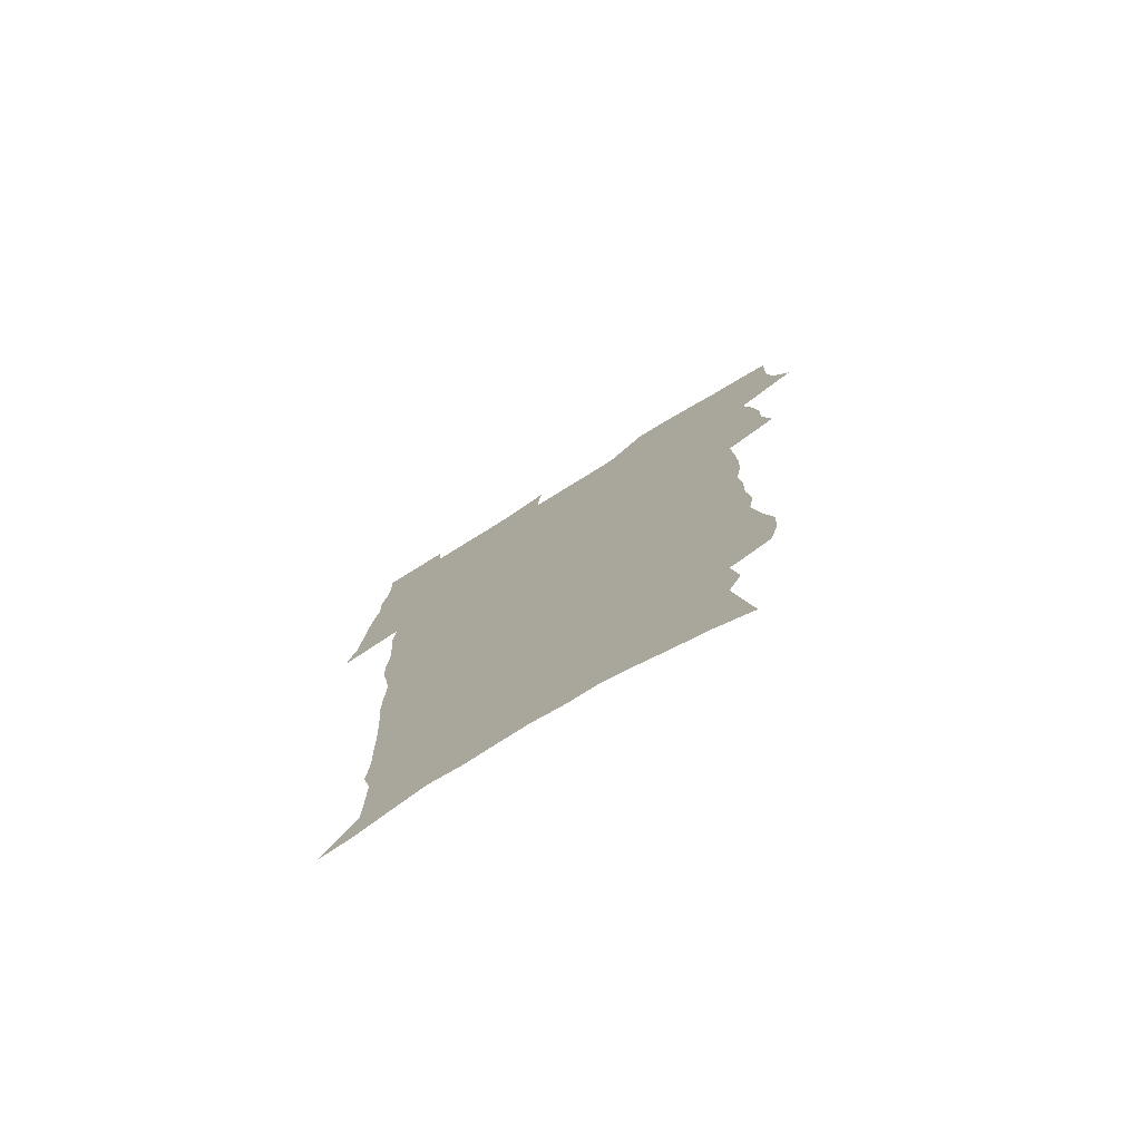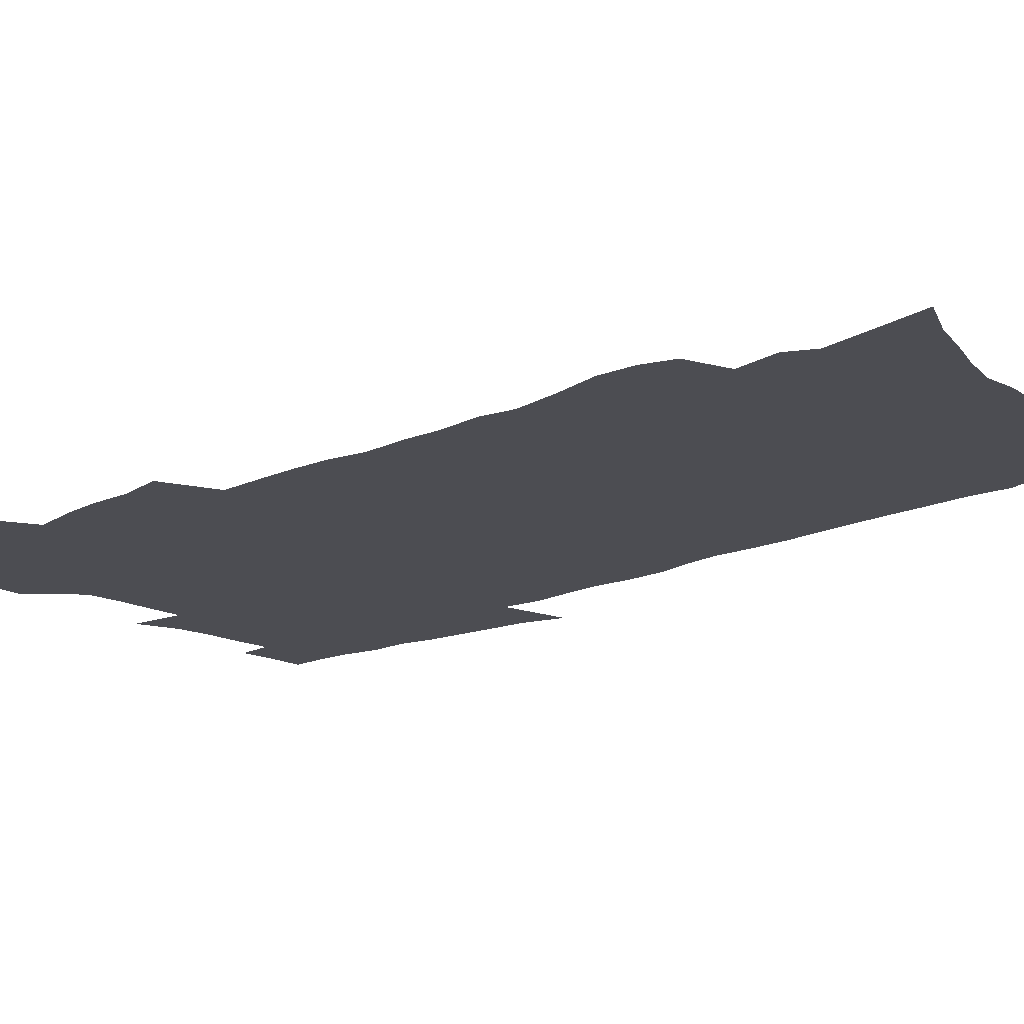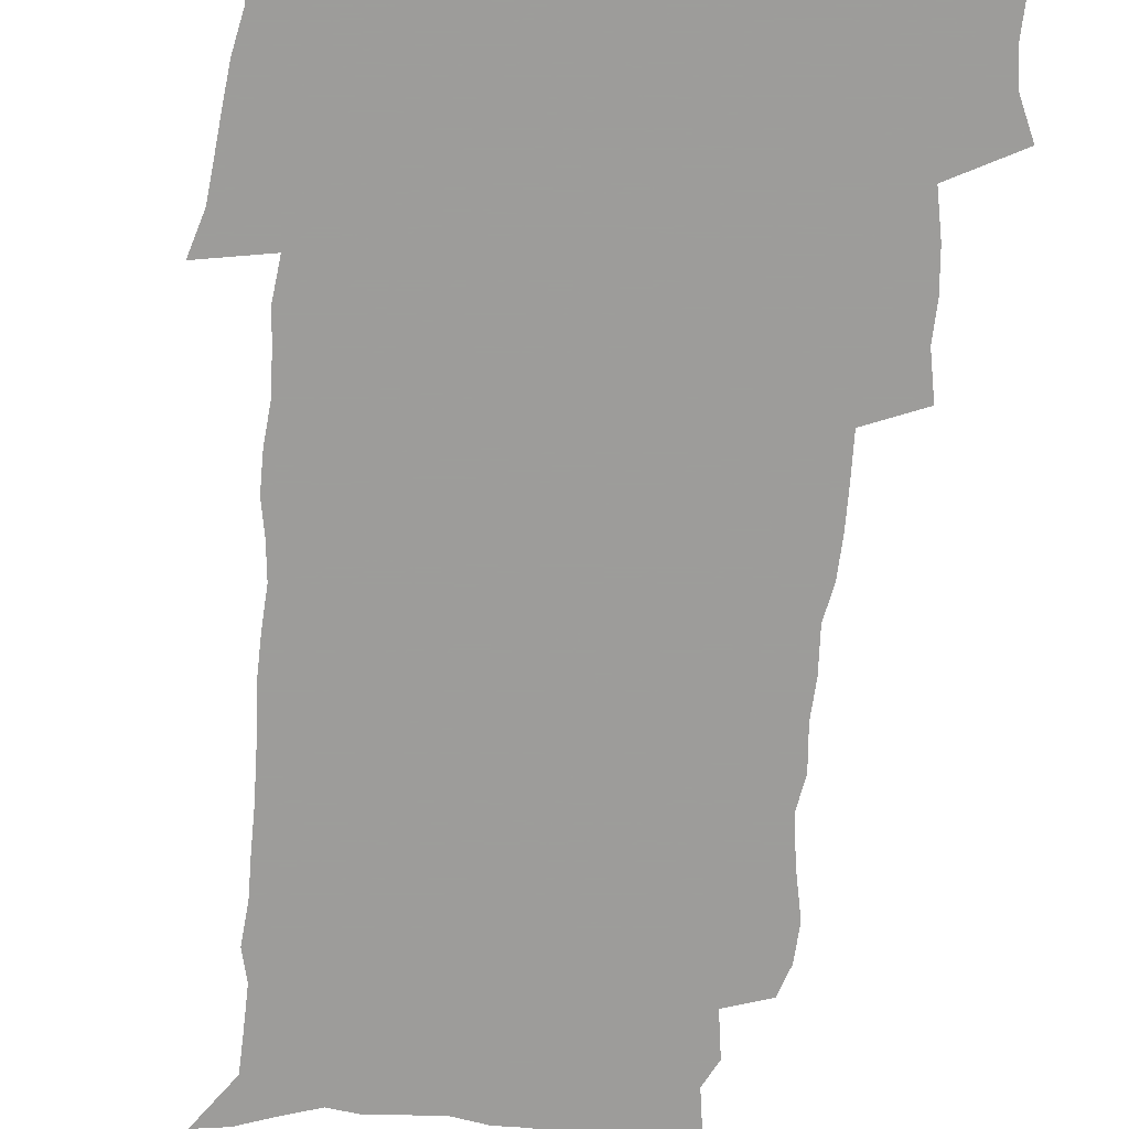
<metadata>
{"format":"obj","ext":"obj","renderer":"f3d","projection":"perspective","resolution":1024,"background":"white","views":[{"elev":-77.0,"azim":-148.6,"up":"+Y"},{"elev":-16.3,"azim":-48.1,"up":"+Z"},{"elev":-70.3,"azim":173.6,"up":"+Z"}]}
</metadata>
<code>
v 470.7 522.3 0
v 477.7 537.3 0
v 480.2 552.1 0
v 480.1 566.7 0
v 479.5 581.4 0
v 488.3 438.8 0
v 492.1 457.3 0
v 492 472.9 0
v 493.8 489.6 0
v 497.7 507.5 0
v 498.3 522.1 0
v 496.7 537 0
v 497 551.6 0
v 497.7 565.8 0
v 494 583.6 0
v 509.4 232 0
v 505.5 244.8 0
v 504.9 260.3 0
v 509.3 279.9 0
v 512.3 298.4 0
v 510.1 312.4 0
v 511.9 330.2 0
v 511.4 346 0
v 512.7 363.8 0
v 510.2 378.4 0
v 509.9 394.7 0
v 510.4 411.7 0
v 511.2 429 0
v 509.6 444.3 0
v 511.3 461 0
v 509.2 475.5 0
v 511.8 492.3 0
v 513.2 507.8 0
v 513.6 522.5 0
v 511.3 537.6 0
v 514 552 0
v 511.9 567.4 0
v 509.1 584.1 0
v 522.2 152.6 0
v 525.9 172.9 0
v 529.8 196.1 0
v 524.4 207.1 0
v 527.4 225.7 0
v 529 243.5 0
v 531.9 262.3 0
v 532.2 278.1 0
v 531.6 293.1 0
v 532.1 309.2 0
v 531 323.9 0
v 530.9 339.7 0
v 530.5 355.1 0
v 530.7 371.3 0
v 530 386.6 0
v 529 401.7 0
v 528.2 417 0
v 529.4 433.7 0
v 528.3 448.4 0
v 529.1 464.2 0
v 527.9 478.7 0
v 530 494.6 0
v 528.8 508.9 0
v 528.7 523.5 0
v 529.2 538 0
v 528.6 552.7 0
v 526.4 569 0
v 523.4 587.2 0
v 540.4 161.2 0
v 538.4 173.6 0
v 545.2 203.2 0
v 544.3 218.2 0
v 544.8 234.6 0
v 547.5 253.5 0
v 548.1 269.5 0
v 548.2 285 0
v 548.8 301 0
v 547.6 315.1 0
v 546.9 329.9 0
v 549.1 348.2 0
v 547.6 361.5 0
v 547 376.6 0
v 546.7 391.8 0
v 545.6 406.3 0
v 545.1 421.3 0
v 544.1 435.8 0
v 544.7 451.3 0
v 544.9 466.4 0
v 545 481.2 0
v 545.1 495.6 0
v 544.9 509.8 0
v 545.4 524 0
v 544.9 538 0
v 544.5 551.9 0
v 541.1 570.1 0
v 537.9 589 0
v 554.1 165.3 0
v 557.1 187 0
v 559.9 208.6 0
v 561.3 226.8 0
v 563 244.6 0
v 563.2 260 0
v 562.8 274.5 0
v 563 290 0
v 562.6 304.6 0
v 562.1 319.3 0
v 561.9 334.7 0
v 561.6 349 0
v 562.1 365.2 0
v 561.8 380.2 0
v 561 394.4 0
v 561.7 410.4 0
v 560.8 424.4 0
v 560.4 438.9 0
v 560.1 453.5 0
v 560.5 468.3 0
v 560.6 482.7 0
v 560.3 496.6 0
v 560.2 510.5 0
v 559.9 524.4 0
v 559.7 538.3 0
v 558.6 552.6 0
v 556.2 569.7 0
v 552.9 589.2 0
v 569.2 170.7 0
v 571.8 191.4 0
v 575 215.2 0
v 575.8 231.8 0
v 576.1 247.3 0
v 576.5 262.8 0
v 576.7 278.4 0
v 576.2 292.5 0
v 575.9 307.1 0
v 576.1 322.8 0
v 576.2 337.9 0
v 576.3 352.8 0
v 576.8 369.1 0
v 576.1 382.9 0
v 574.9 396.3 0
v 575.3 411.7 0
v 574.7 425.4 0
v 575.3 441.4 0
v 574.9 455.2 0
v 574.7 469.3 0
v 574.6 483.3 0
v 574.4 497.1 0
v 574.5 511 0
v 574.5 524.8 0
v 574.3 538.4 0
v 572.9 553.4 0
v 570.7 570.5 0
v 583.9 174.6 0
v 584.6 188.9 0
v 587.6 215.3 0
v 588.9 234.6 0
v 589.4 250.5 0
v 589.1 263.7 0
v 589.5 280.2 0
v 589.2 294.3 0
v 589.2 309.5 0
v 589.6 325.5 0
v 589.5 339.5 0
v 589.2 352.3 0
v 589.8 370.6 0
v 590 385.4 0
v 589.2 398.7 0
v 588.9 412.8 0
v 588 425.9 0
v 588.9 442 0
v 588.9 456.1 0
v 588.7 470 0
v 588.7 483.9 0
v 588.7 497.8 0
v 588.9 511.6 0
v 588.4 525.2 0
v 588.2 538.8 0
v 587.4 553.4 0
v 586.1 569.3 0
v 597.6 174 0
v 599.2 195 0
v 600.6 216.2 0
v 601.5 235.6 0
v 601.8 251 0
v 601.6 264.2 0
v 602.2 281.3 0
v 602.2 295.5 0
v 602.3 311.2 0
v 602.3 325.3 0
v 602.4 339.6 0
v 602.8 355.1 0
v 602.7 369.8 0
v 602.8 386.3 0
v 602.7 399.8 0
v 602.5 413.9 0
v 602.3 427.8 0
v 602.5 442.1 0
v 602.7 456.9 0
v 602.7 470.9 0
v 602.6 484.4 0
v 602.7 498.4 0
v 602.8 512 0
v 602.5 525.5 0
v 602 539.6 0
v 601.6 553.7 0
v 600.8 569.1 0
v 611.7 176 0
v 612.9 198 0
v 613.4 215.3 0
v 614 234.8 0
v 614.2 251.6 0
v 614.5 266.1 0
v 615 280.4 0
v 615.1 296.7 0
v 615 311.3 0
v 615.1 326.6 0
v 615.3 338.7 0
v 615.9 356.9 0
v 615.8 371 0
v 616.1 384.9 0
v 615.9 400.1 0
v 615.9 413.8 0
v 616 428.6 0
v 616.1 442.2 0
v 616.1 457.4 0
v 616.2 470.9 0
v 616.2 484.5 0
v 616.4 498.3 0
v 616.3 512.1 0
v 616.3 525.6 0
v 616.3 539.2 0
v 615.9 553.8 0
v 615.4 568.8 0
v 613.3 592.1 0
v 625.6 174.9 0
v 626.1 197.8 0
v 626.4 217.1 0
v 626.7 233.6 0
v 627 249.3 0
v 627.2 264.4 0
v 628.2 278.3 0
v 627.7 296.9 0
v 627.8 311.5 0
v 628.3 325.6 0
v 628.6 341.9 0
v 628.7 356.8 0
v 628.9 371 0
v 629.2 384.9 0
v 629.2 399.7 0
v 629.4 413.9 0
v 629.7 427.8 0
v 629.7 442.4 0
v 629.8 456.6 0
v 629.8 470.7 0
v 629.9 484.4 0
v 630.4 498 0
v 630 512.1 0
v 630.2 525.7 0
v 630.1 539.5 0
v 630.2 553.7 0
v 630 569.5 0
v 630.9 585.4 0
v 639.6 173.3 0
v 639.7 194.9 0
v 639.3 215.7 0
v 639.3 232.8 0
v 640.3 246.7 0
v 641.3 260 0
v 641 277.9 0
v 641.1 293.7 0
v 640.8 309.9 0
v 641.7 323.4 0
v 641.5 340.7 0
v 641.8 355.3 0
v 642 369.9 0
v 642.6 383.9 0
v 643.1 398.1 0
v 643.2 412.7 0
v 643.3 427.3 0
v 643.8 441.3 0
v 643.9 455.6 0
v 643.9 469.9 0
v 644.3 483.8 0
v 644.3 497.9 0
v 644.7 511.6 0
v 644.2 525.9 0
v 644.2 539.6 0
v 644.5 553.9 0
v 644.9 569.6 0
v 646 583.7 0
v 653.4 174.7 0
v 653.5 192.3 0
v 652.7 212.6 0
v 652.8 229.3 0
v 653.6 244.4 0
v 653.7 260.8 0
v 654.9 274.7 0
v 654.3 291.6 0
v 654.9 306.4 0
v 654.7 322.8 0
v 655.6 337 0
v 656.1 351.8 0
v 656.1 367 0
v 656.1 382.3 0
v 657.2 396.1 0
v 657.5 410.9 0
v 657.6 425.7 0
v 657.9 440.1 0
v 658.1 454.6 0
v 658.6 468.8 0
v 658.8 483.1 0
v 658.2 497.7 0
v 658.7 511.5 0
v 658.6 525.6 0
v 658.9 539.7 0
v 659 553.9 0
v 659.6 568.4 0
v 660.5 583.2 0
v 668.2 169.7 0
v 669 185.5 0
v 667.8 205.8 0
v 667.6 223.3 0
v 668.3 239.1 0
v 668.5 255.2 0
v 669 270.7 0
v 668.7 287.1 0
v 669.1 302.5 0
v 668.8 318.8 0
v 669.6 333.6 0
v 670.3 348.4 0
v 670.4 363.8 0
v 671.8 378 0
v 674.1 391.7 0
v 672.9 407.9 0
v 673.8 422.4 0
v 673.3 437.8 0
v 674.2 452.2 0
v 674.3 467 0
v 674.8 481.5 0
v 674.4 496.3 0
v 673.3 511.1 0
v 674.3 525.1 0
v 672.9 539.9 0
v 673.3 553.5 0
v 673.8 567.2 0
v 675 582.1 0
v 676.2 596.6 0
v 683.8 163.8 0
v 682.6 183.8 0
v 682.4 201 0
v 682.3 217.9 0
v 685.7 230.8 0
v 684.5 248.5 0
v 685 264 0
v 685.2 279.9 0
v 685.8 295.2 0
v 686.6 310.6 0
v 687.8 325.5 0
v 687.8 341.5 0
v 687.1 358.1 0
v 688.9 372.5 0
v 691.7 386.4 0
v 692 402 0
v 690.8 418.5 0
v 691.8 433.5 0
v 693.1 448.3 0
v 691.5 464.4 0
v 692.8 479.1 0
v 693.9 493.7 0
v 691.1 509.4 0
v 691.2 523.9 0
v 689.2 539 0
v 688.3 553.1 0
v 687.9 566.9 0
v 689.4 580.9 0
v 690.6 595.4 0
v 697.9 161.5 0
v 719.9 458.9 0
v 715.1 475.8 0
v 713.8 491.3 0
v 712.5 506.6 0
v 711.1 521.7 0
v 708.2 537.4 0
v 708.9 551.8 0
v 706.1 566.7 0
v 705.4 581 0
v 705.8 595.2 0
f 10 11 1
f 1 11 2
f 11 12 2
f 2 12 3
f 12 13 3
f 3 13 4
f 13 14 4
f 4 14 5
f 14 15 5
f 28 29 6
f 6 29 7
f 29 30 7
f 7 30 8
f 30 31 8
f 8 31 9
f 31 32 9
f 9 32 10
f 32 33 10
f 10 33 11
f 33 34 11
f 11 34 12
f 34 35 12
f 12 35 13
f 35 36 13
f 13 36 14
f 36 37 14
f 14 37 15
f 37 38 15
f 43 44 16
f 16 44 17
f 44 45 17
f 17 45 18
f 45 46 18
f 18 46 19
f 46 47 19
f 19 47 20
f 47 48 20
f 20 48 21
f 48 49 21
f 21 49 22
f 49 50 22
f 22 50 23
f 50 51 23
f 23 51 24
f 51 52 24
f 24 52 25
f 52 53 25
f 25 53 26
f 53 54 26
f 26 54 27
f 54 55 27
f 27 55 28
f 55 56 28
f 28 56 29
f 56 57 29
f 29 57 30
f 57 58 30
f 30 58 31
f 58 59 31
f 31 59 32
f 59 60 32
f 32 60 33
f 60 61 33
f 33 61 34
f 61 62 34
f 34 62 35
f 62 63 35
f 35 63 36
f 63 64 36
f 36 64 37
f 64 65 37
f 37 65 38
f 65 66 38
f 39 67 40
f 67 68 40
f 40 68 41
f 68 69 41
f 41 69 42
f 69 70 42
f 42 70 43
f 70 71 43
f 43 71 44
f 71 72 44
f 44 72 45
f 72 73 45
f 45 73 46
f 73 74 46
f 46 74 47
f 74 75 47
f 47 75 48
f 75 76 48
f 48 76 49
f 76 77 49
f 49 77 50
f 77 78 50
f 50 78 51
f 78 79 51
f 51 79 52
f 79 80 52
f 52 80 53
f 80 81 53
f 53 81 54
f 81 82 54
f 54 82 55
f 82 83 55
f 55 83 56
f 83 84 56
f 56 84 57
f 84 85 57
f 57 85 58
f 85 86 58
f 58 86 59
f 86 87 59
f 59 87 60
f 87 88 60
f 60 88 61
f 88 89 61
f 61 89 62
f 89 90 62
f 62 90 63
f 90 91 63
f 63 91 64
f 91 92 64
f 64 92 65
f 92 93 65
f 65 93 66
f 93 94 66
f 67 95 68
f 95 96 68
f 68 96 69
f 96 97 69
f 69 97 70
f 97 98 70
f 70 98 71
f 98 99 71
f 71 99 72
f 99 100 72
f 72 100 73
f 100 101 73
f 73 101 74
f 101 102 74
f 74 102 75
f 102 103 75
f 75 103 76
f 103 104 76
f 76 104 77
f 104 105 77
f 77 105 78
f 105 106 78
f 78 106 79
f 106 107 79
f 79 107 80
f 107 108 80
f 80 108 81
f 108 109 81
f 81 109 82
f 109 110 82
f 82 110 83
f 110 111 83
f 83 111 84
f 111 112 84
f 84 112 85
f 112 113 85
f 85 113 86
f 113 114 86
f 86 114 87
f 114 115 87
f 87 115 88
f 115 116 88
f 88 116 89
f 116 117 89
f 89 117 90
f 117 118 90
f 90 118 91
f 118 119 91
f 91 119 92
f 119 120 92
f 92 120 93
f 120 121 93
f 93 121 94
f 121 122 94
f 95 123 96
f 123 124 96
f 96 124 97
f 124 125 97
f 97 125 98
f 125 126 98
f 98 126 99
f 126 127 99
f 99 127 100
f 127 128 100
f 100 128 101
f 128 129 101
f 101 129 102
f 129 130 102
f 102 130 103
f 130 131 103
f 103 131 104
f 131 132 104
f 104 132 105
f 132 133 105
f 105 133 106
f 133 134 106
f 106 134 107
f 134 135 107
f 107 135 108
f 135 136 108
f 108 136 109
f 136 137 109
f 109 137 110
f 137 138 110
f 110 138 111
f 138 139 111
f 111 139 112
f 139 140 112
f 112 140 113
f 140 141 113
f 113 141 114
f 141 142 114
f 114 142 115
f 142 143 115
f 115 143 116
f 143 144 116
f 116 144 117
f 144 145 117
f 117 145 118
f 145 146 118
f 118 146 119
f 146 147 119
f 119 147 120
f 147 148 120
f 120 148 121
f 148 149 121
f 121 149 122
f 123 150 124
f 150 151 124
f 124 151 125
f 151 152 125
f 125 152 126
f 152 153 126
f 126 153 127
f 153 154 127
f 127 154 128
f 154 155 128
f 128 155 129
f 155 156 129
f 129 156 130
f 156 157 130
f 130 157 131
f 157 158 131
f 131 158 132
f 158 159 132
f 132 159 133
f 159 160 133
f 133 160 134
f 160 161 134
f 134 161 135
f 161 162 135
f 135 162 136
f 162 163 136
f 136 163 137
f 163 164 137
f 137 164 138
f 164 165 138
f 138 165 139
f 165 166 139
f 139 166 140
f 166 167 140
f 140 167 141
f 167 168 141
f 141 168 142
f 168 169 142
f 142 169 143
f 169 170 143
f 143 170 144
f 170 171 144
f 144 171 145
f 171 172 145
f 145 172 146
f 172 173 146
f 146 173 147
f 173 174 147
f 147 174 148
f 174 175 148
f 148 175 149
f 175 176 149
f 150 177 151
f 177 178 151
f 151 178 152
f 178 179 152
f 152 179 153
f 179 180 153
f 153 180 154
f 180 181 154
f 154 181 155
f 181 182 155
f 155 182 156
f 182 183 156
f 156 183 157
f 183 184 157
f 157 184 158
f 184 185 158
f 158 185 159
f 185 186 159
f 159 186 160
f 186 187 160
f 160 187 161
f 187 188 161
f 161 188 162
f 188 189 162
f 162 189 163
f 189 190 163
f 163 190 164
f 190 191 164
f 164 191 165
f 191 192 165
f 165 192 166
f 192 193 166
f 166 193 167
f 193 194 167
f 167 194 168
f 194 195 168
f 168 195 169
f 195 196 169
f 169 196 170
f 196 197 170
f 170 197 171
f 197 198 171
f 171 198 172
f 198 199 172
f 172 199 173
f 199 200 173
f 173 200 174
f 200 201 174
f 174 201 175
f 201 202 175
f 175 202 176
f 202 203 176
f 177 204 178
f 204 205 178
f 178 205 179
f 205 206 179
f 179 206 180
f 206 207 180
f 180 207 181
f 207 208 181
f 181 208 182
f 208 209 182
f 182 209 183
f 209 210 183
f 183 210 184
f 210 211 184
f 184 211 185
f 211 212 185
f 185 212 186
f 212 213 186
f 186 213 187
f 213 214 187
f 187 214 188
f 214 215 188
f 188 215 189
f 215 216 189
f 189 216 190
f 216 217 190
f 190 217 191
f 217 218 191
f 191 218 192
f 218 219 192
f 192 219 193
f 219 220 193
f 193 220 194
f 220 221 194
f 194 221 195
f 221 222 195
f 195 222 196
f 222 223 196
f 196 223 197
f 223 224 197
f 197 224 198
f 224 225 198
f 198 225 199
f 225 226 199
f 199 226 200
f 226 227 200
f 200 227 201
f 227 228 201
f 201 228 202
f 228 229 202
f 202 229 203
f 229 230 203
f 204 232 205
f 232 233 205
f 205 233 206
f 233 234 206
f 206 234 207
f 234 235 207
f 207 235 208
f 235 236 208
f 208 236 209
f 236 237 209
f 209 237 210
f 237 238 210
f 210 238 211
f 238 239 211
f 211 239 212
f 239 240 212
f 212 240 213
f 240 241 213
f 213 241 214
f 241 242 214
f 214 242 215
f 242 243 215
f 215 243 216
f 243 244 216
f 216 244 217
f 244 245 217
f 217 245 218
f 245 246 218
f 218 246 219
f 246 247 219
f 219 247 220
f 247 248 220
f 220 248 221
f 248 249 221
f 221 249 222
f 249 250 222
f 222 250 223
f 250 251 223
f 223 251 224
f 251 252 224
f 224 252 225
f 252 253 225
f 225 253 226
f 253 254 226
f 226 254 227
f 254 255 227
f 227 255 228
f 255 256 228
f 228 256 229
f 256 257 229
f 229 257 230
f 257 258 230
f 230 258 231
f 258 259 231
f 232 260 233
f 260 261 233
f 233 261 234
f 261 262 234
f 234 262 235
f 262 263 235
f 235 263 236
f 263 264 236
f 236 264 237
f 264 265 237
f 237 265 238
f 265 266 238
f 238 266 239
f 266 267 239
f 239 267 240
f 267 268 240
f 240 268 241
f 268 269 241
f 241 269 242
f 269 270 242
f 242 270 243
f 270 271 243
f 243 271 244
f 271 272 244
f 244 272 245
f 272 273 245
f 245 273 246
f 273 274 246
f 246 274 247
f 274 275 247
f 247 275 248
f 275 276 248
f 248 276 249
f 276 277 249
f 249 277 250
f 277 278 250
f 250 278 251
f 278 279 251
f 251 279 252
f 279 280 252
f 252 280 253
f 280 281 253
f 253 281 254
f 281 282 254
f 254 282 255
f 282 283 255
f 255 283 256
f 283 284 256
f 256 284 257
f 284 285 257
f 257 285 258
f 285 286 258
f 258 286 259
f 286 287 259
f 260 288 261
f 288 289 261
f 261 289 262
f 289 290 262
f 262 290 263
f 290 291 263
f 263 291 264
f 291 292 264
f 264 292 265
f 292 293 265
f 265 293 266
f 293 294 266
f 266 294 267
f 294 295 267
f 267 295 268
f 295 296 268
f 268 296 269
f 296 297 269
f 269 297 270
f 297 298 270
f 270 298 271
f 298 299 271
f 271 299 272
f 299 300 272
f 272 300 273
f 300 301 273
f 273 301 274
f 301 302 274
f 274 302 275
f 302 303 275
f 275 303 276
f 303 304 276
f 276 304 277
f 304 305 277
f 277 305 278
f 305 306 278
f 278 306 279
f 306 307 279
f 279 307 280
f 307 308 280
f 280 308 281
f 308 309 281
f 281 309 282
f 309 310 282
f 282 310 283
f 310 311 283
f 283 311 284
f 311 312 284
f 284 312 285
f 312 313 285
f 285 313 286
f 313 314 286
f 286 314 287
f 314 315 287
f 288 316 289
f 316 317 289
f 289 317 290
f 317 318 290
f 290 318 291
f 318 319 291
f 291 319 292
f 319 320 292
f 292 320 293
f 320 321 293
f 293 321 294
f 321 322 294
f 294 322 295
f 322 323 295
f 295 323 296
f 323 324 296
f 296 324 297
f 324 325 297
f 297 325 298
f 325 326 298
f 298 326 299
f 326 327 299
f 299 327 300
f 327 328 300
f 300 328 301
f 328 329 301
f 301 329 302
f 329 330 302
f 302 330 303
f 330 331 303
f 303 331 304
f 331 332 304
f 304 332 305
f 332 333 305
f 305 333 306
f 333 334 306
f 306 334 307
f 334 335 307
f 307 335 308
f 335 336 308
f 308 336 309
f 336 337 309
f 309 337 310
f 337 338 310
f 310 338 311
f 338 339 311
f 311 339 312
f 339 340 312
f 312 340 313
f 340 341 313
f 313 341 314
f 341 342 314
f 314 342 315
f 342 343 315
f 316 345 317
f 345 346 317
f 317 346 318
f 346 347 318
f 318 347 319
f 347 348 319
f 319 348 320
f 348 349 320
f 320 349 321
f 349 350 321
f 321 350 322
f 350 351 322
f 322 351 323
f 351 352 323
f 323 352 324
f 352 353 324
f 324 353 325
f 353 354 325
f 325 354 326
f 354 355 326
f 326 355 327
f 355 356 327
f 327 356 328
f 356 357 328
f 328 357 329
f 357 358 329
f 329 358 330
f 358 359 330
f 330 359 331
f 359 360 331
f 331 360 332
f 360 361 332
f 332 361 333
f 361 362 333
f 333 362 334
f 362 363 334
f 334 363 335
f 363 364 335
f 335 364 336
f 364 365 336
f 336 365 337
f 365 366 337
f 337 366 338
f 366 367 338
f 338 367 339
f 367 368 339
f 339 368 340
f 368 369 340
f 340 369 341
f 369 370 341
f 341 370 342
f 370 371 342
f 342 371 343
f 371 372 343
f 343 372 344
f 372 373 344
f 345 374 346
f 364 375 365
f 375 376 365
f 365 376 366
f 376 377 366
f 366 377 367
f 377 378 367
f 367 378 368
f 378 379 368
f 368 379 369
f 379 380 369
f 369 380 370
f 380 381 370
f 370 381 371
f 381 382 371
f 371 382 372
f 382 383 372
f 372 383 373
f 383 384 373

</code>
